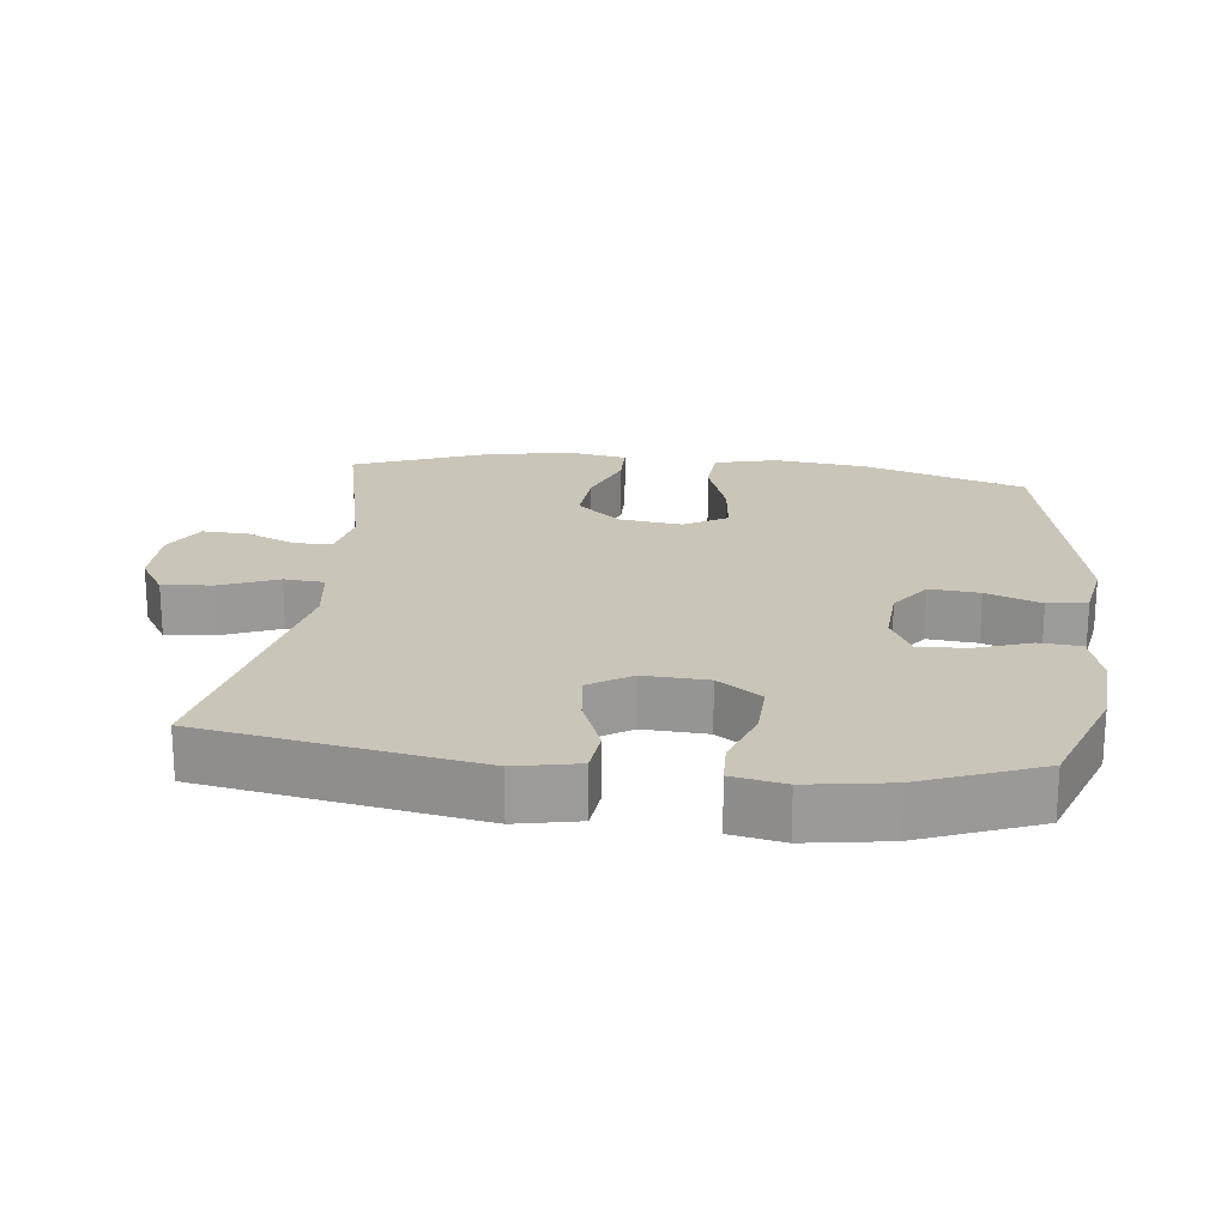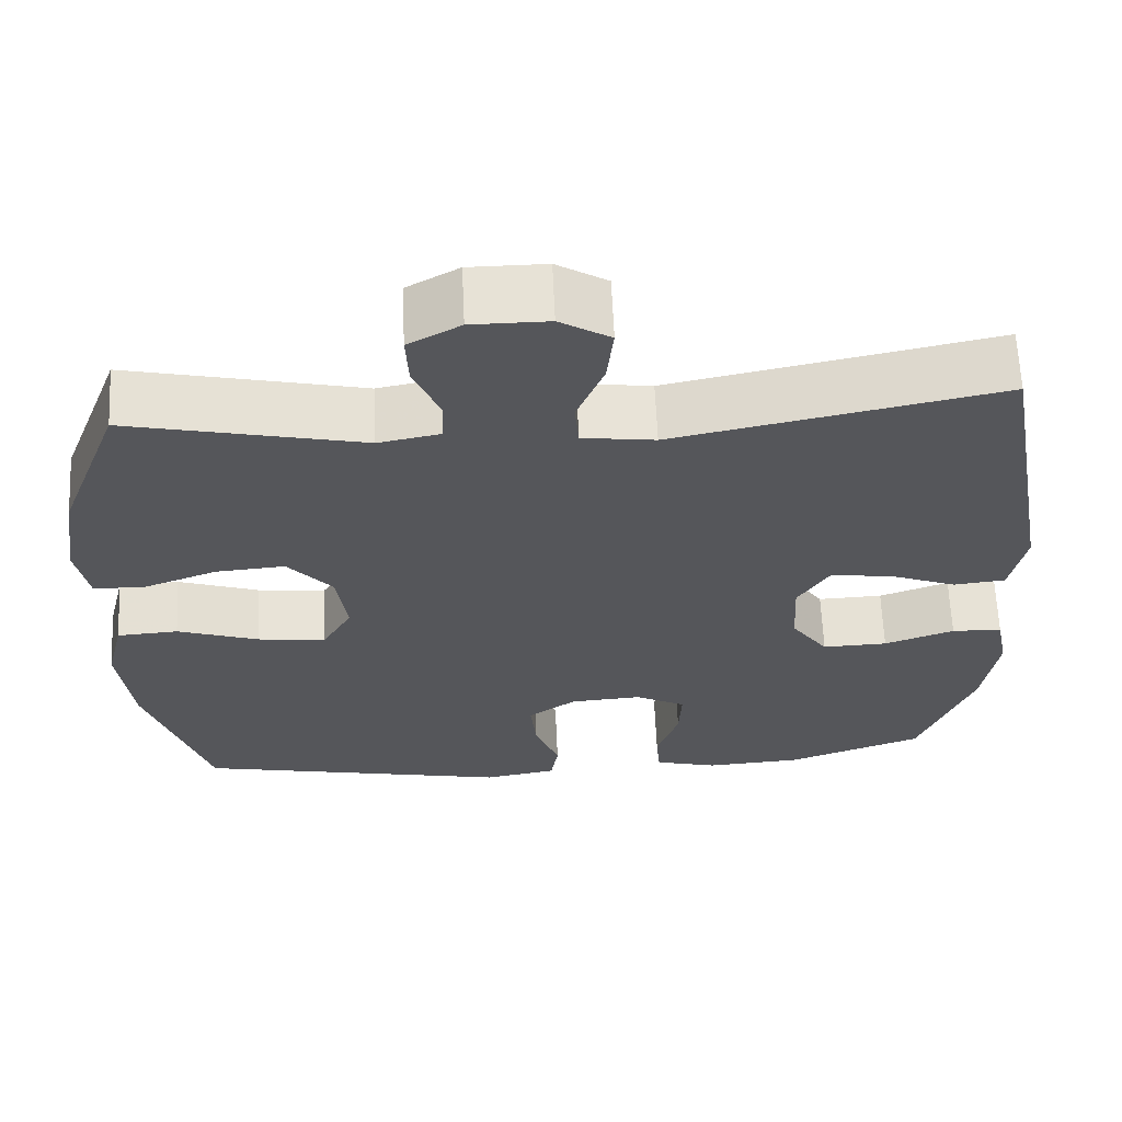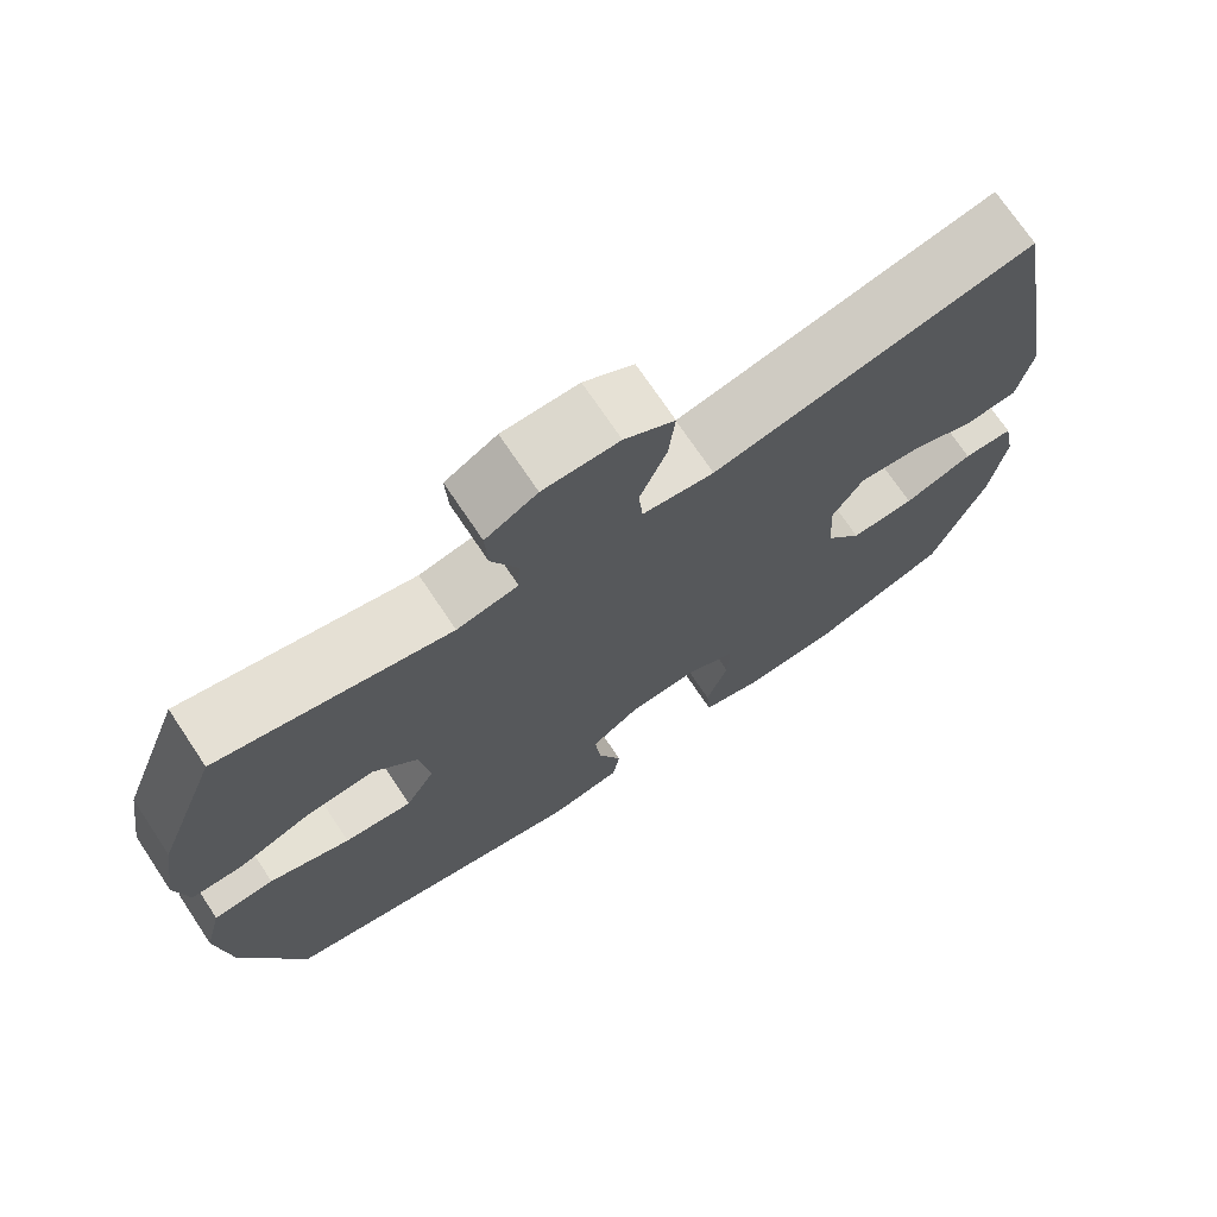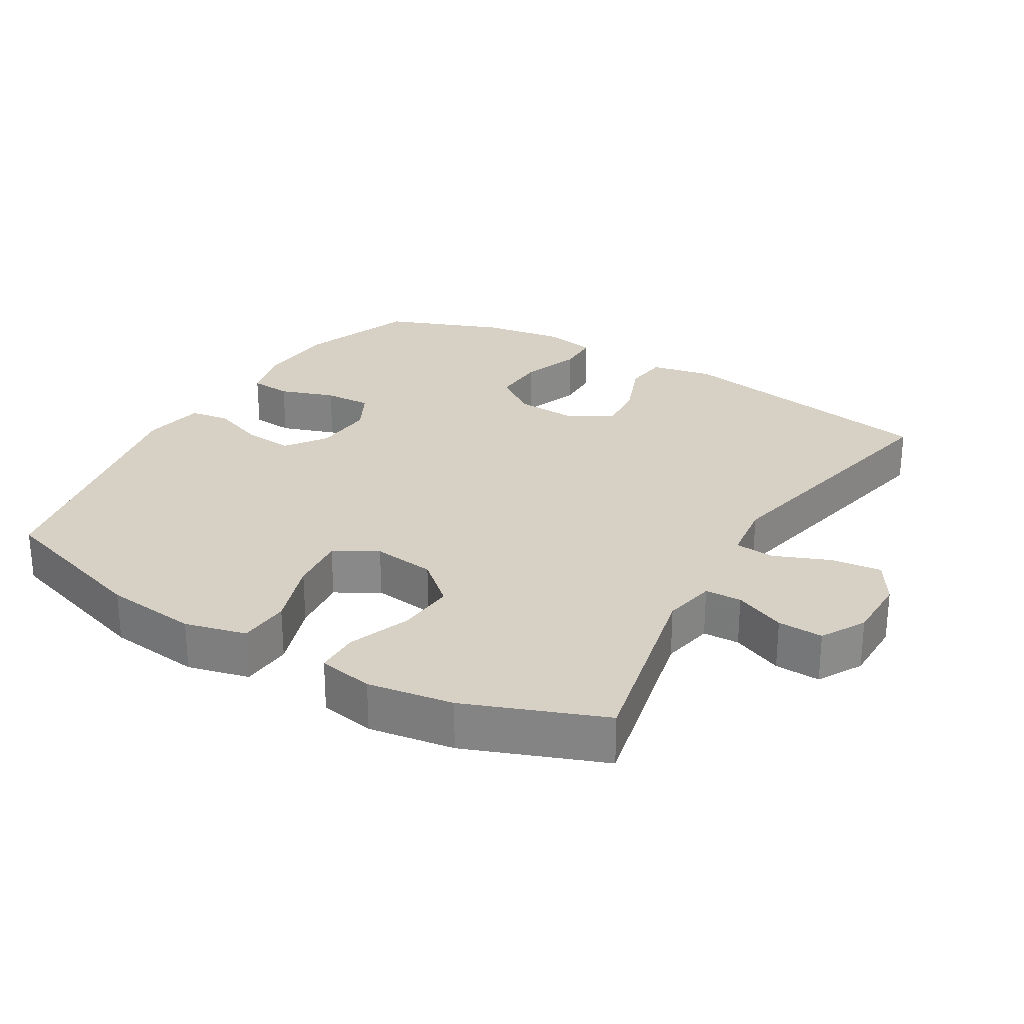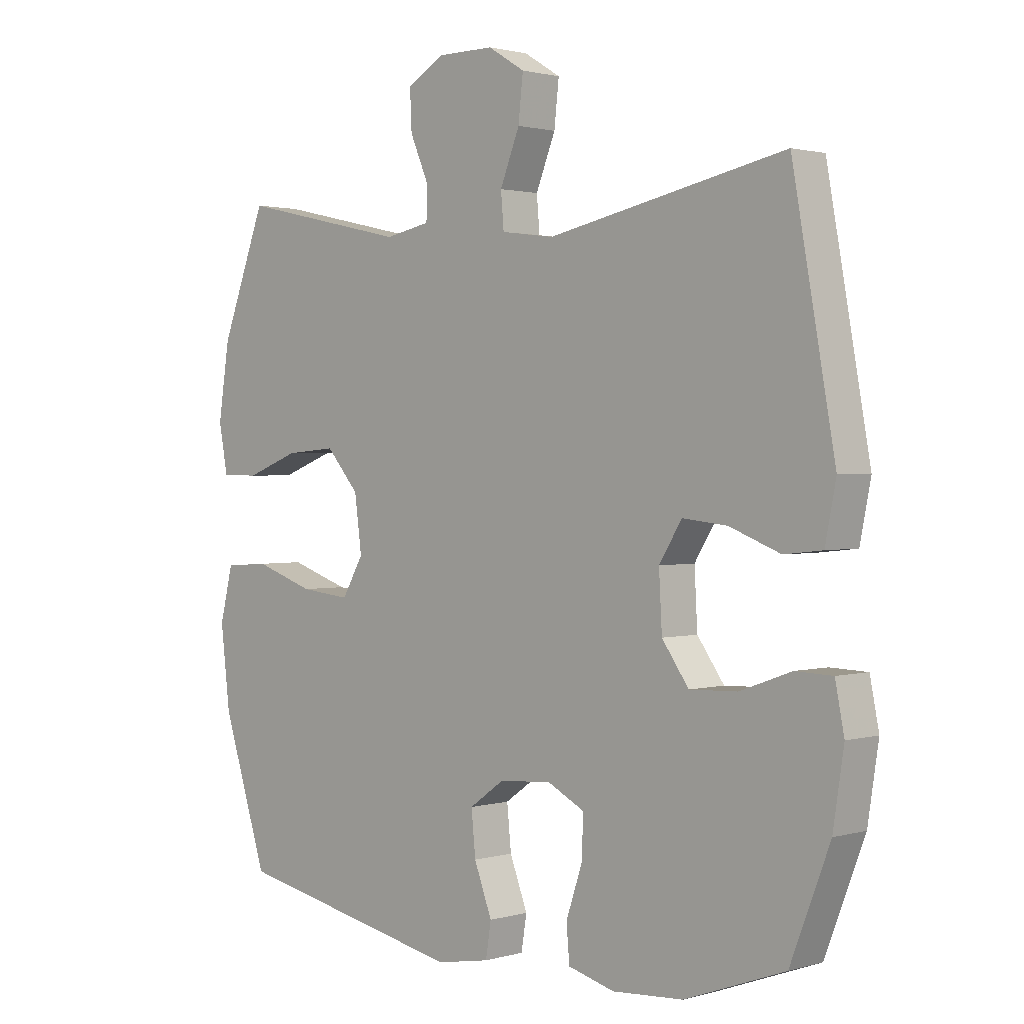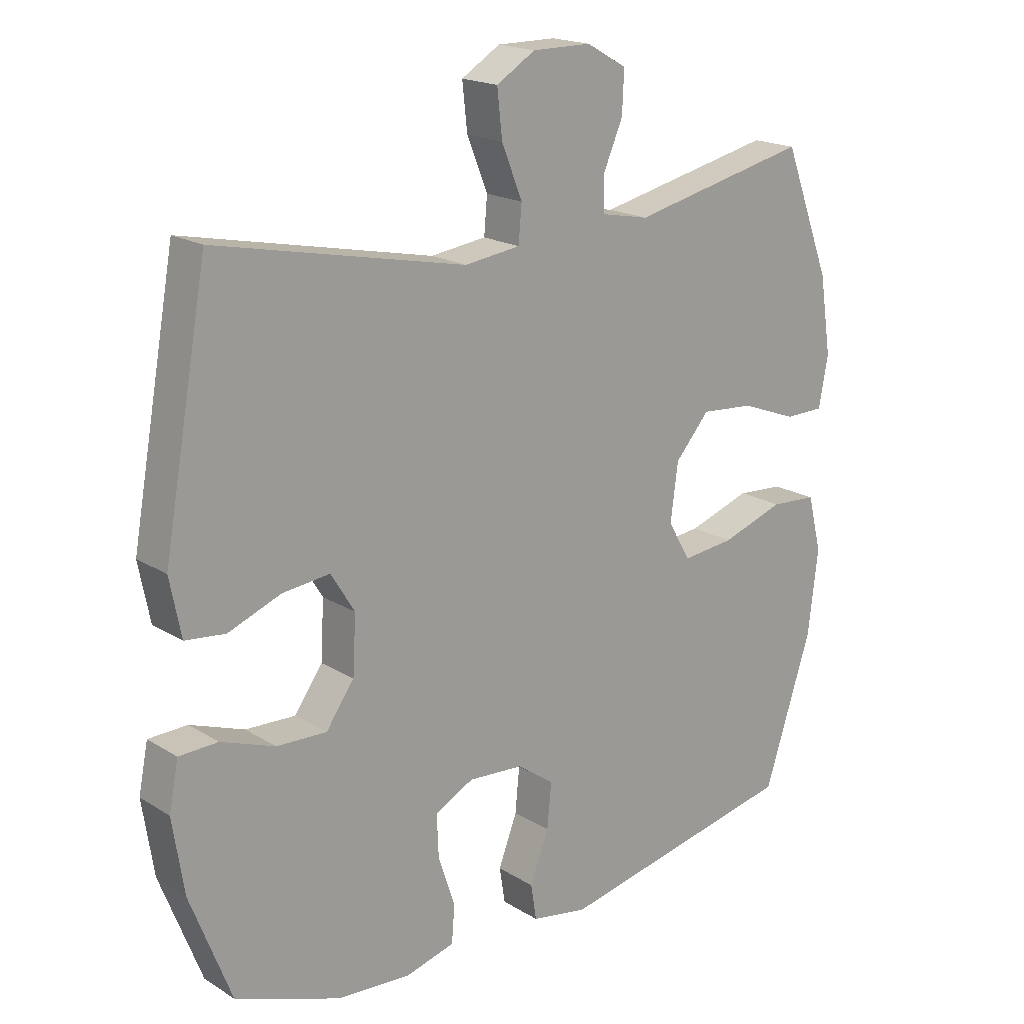
<metadata>
{"format":"obj","ext":"obj","renderer":"f3d","projection":"perspective","resolution":1024,"background":"white","views":[{"elev":20.7,"azim":96.4,"up":"+Y"},{"elev":63.7,"azim":-2.6,"up":"+Z"},{"elev":72.4,"azim":-33.8,"up":"+Z"},{"elev":26.9,"azim":-59.3,"up":"+Y"},{"elev":1.5,"azim":44.4,"up":"+Z"},{"elev":18.6,"azim":139.5,"up":"+Z"}]}
</metadata>
<code>
v 0.5 0.07 -0.5
v 0.332 0.07 -0.562
v 0.213 0.07 -0.57
v 0.135 0.07 -0.549
v 0.13 0.07 -0.489
v 0.157 0.07 -0.409
v 0.16 0.07 -0.34
v 0.098 0.07 -0.308
v 0.01 0.07 -0.314
v -0.049 0.07 -0.356
v -0.042 0.07 -0.428
v -0.012 0.07 -0.507
v -0.021 0.07 -0.564
v -0.111 0.07 -0.58
v -0.5 0.07 -0.5
v -0.576 0.07 -0.265
v -0.592 0.07 -0.13
v -0.57 0.07 -0.041
v -0.495 0.07 -0.036
v -0.395 0.07 -0.07
v -0.311 0.07 -0.079
v -0.275 0.07 -0.017
v -0.287 0.07 0.074
v -0.342 0.07 0.137
v -0.427 0.07 0.13
v -0.517 0.07 0.096
v -0.58 0.07 0.097
v -0.595 0.07 0.177
v -0.576 0.07 0.301
v -0.5 0.07 0.5
v -0.214 0.07 0.436
v -0.138 0.07 0.451
v -0.136 0.07 0.504
v -0.168 0.07 0.578
v -0.171 0.07 0.644
v -0.107 0.07 0.68
v -0.013 0.07 0.68
v 0.049 0.07 0.642
v 0.041 0.07 0.569
v 0.008 0.07 0.487
v 0.013 0.07 0.429
v 0.102 0.07 0.417
v 0.5 0.07 0.5
v 0.571 0.07 0.106
v 0.553 0.07 0.015
v 0.489 0.07 0.008
v 0.404 0.07 0.041
v 0.329 0.07 0.049
v 0.291 0.07 -0.012
v 0.296 0.07 -0.104
v 0.341 0.07 -0.167
v 0.421 0.07 -0.164
v 0.507 0.07 -0.133
v 0.569 0.07 -0.135
v 0.584 0.07 -0.211
v 0.566 0.07 -0.329
v 0.5 0 -0.5
v 0.332 0 -0.562
v 0.213 0 -0.57
v 0.135 0 -0.549
v 0.13 0 -0.489
v 0.157 0 -0.409
v 0.16 0 -0.34
v 0.098 0 -0.308
v 0.01 0 -0.314
v -0.049 0 -0.356
v -0.042 0 -0.428
v -0.012 0 -0.507
v -0.021 0 -0.564
v -0.111 0 -0.58
v -0.5 0 -0.5
v -0.576 0 -0.265
v -0.592 0 -0.13
v -0.57 0 -0.041
v -0.495 0 -0.036
v -0.395 0 -0.07
v -0.311 0 -0.079
v -0.275 0 -0.017
v -0.287 0 0.074
v -0.342 0 0.137
v -0.427 0 0.13
v -0.517 0 0.096
v -0.58 0 0.097
v -0.595 0 0.177
v -0.576 0 0.301
v -0.5 0 0.5
v -0.214 0 0.436
v -0.138 0 0.451
v -0.136 0 0.504
v -0.168 0 0.578
v -0.171 0 0.644
v -0.107 0 0.68
v -0.013 0 0.68
v 0.049 0 0.642
v 0.041 0 0.569
v 0.008 0 0.487
v 0.013 0 0.429
v 0.102 0 0.417
v 0.5 0 0.5
v 0.571 0 0.106
v 0.553 0 0.015
v 0.489 0 0.008
v 0.404 0 0.041
v 0.329 0 0.049
v 0.291 0 -0.012
v 0.296 0 -0.104
v 0.341 0 -0.167
v 0.421 0 -0.164
v 0.507 0 -0.133
v 0.569 0 -0.135
v 0.584 0 -0.211
v 0.566 0 -0.329
f 52 53 54 55
f 51 52 55 56
f 44 45 46 47
f 42 43 44 47
f 41 42 47 48
f 37 38 39 40
f 37 40 41
f 36 37 41
f 33 34 35 36
f 32 33 36 41
f 31 32 41 48
f 25 26 27 28
f 24 25 28 29
f 17 18 19 20
f 17 20 21
f 16 17 21
f 15 16 21
f 14 15 21 22
f 11 12 13 14
f 10 11 14 22
f 3 4 5 6
f 3 6 7
f 2 3 7
f 51 56 1 2
f 50 51 2 7
f 49 50 7 8
f 48 49 8 9
f 24 29 30 31
f 23 24 31 48
f 22 23 48
f 9 10 22 48
f 111 110 109 108
f 112 111 108 107
f 103 102 101 100
f 103 100 99 98
f 104 103 98 97
f 96 95 94 93
f 97 96 93
f 97 93 92
f 92 91 90 89
f 97 92 89 88
f 104 97 88 87
f 84 83 82 81
f 85 84 81 80
f 76 75 74 73
f 77 76 73
f 77 73 72
f 77 72 71
f 78 77 71 70
f 70 69 68 67
f 78 70 67 66
f 62 61 60 59
f 63 62 59
f 63 59 58
f 58 57 112 107
f 63 58 107 106
f 64 63 106 105
f 65 64 105 104
f 87 86 85 80
f 104 87 80 79
f 104 79 78
f 104 78 66 65
f 1 57 58 2
f 2 58 59 3
f 3 59 60 4
f 4 60 61 5
f 5 61 62 6
f 6 62 63 7
f 7 63 64 8
f 8 64 65 9
f 9 65 66 10
f 10 66 67 11
f 11 67 68 12
f 12 68 69 13
f 13 69 70 14
f 14 70 71 15
f 15 71 72 16
f 16 72 73 17
f 17 73 74 18
f 18 74 75 19
f 19 75 76 20
f 20 76 77 21
f 21 77 78 22
f 22 78 79 23
f 23 79 80 24
f 24 80 81 25
f 25 81 82 26
f 26 82 83 27
f 27 83 84 28
f 28 84 85 29
f 29 85 86 30
f 30 86 87 31
f 31 87 88 32
f 32 88 89 33
f 33 89 90 34
f 34 90 91 35
f 35 91 92 36
f 36 92 93 37
f 37 93 94 38
f 38 94 95 39
f 39 95 96 40
f 40 96 97 41
f 41 97 98 42
f 42 98 99 43
f 43 99 100 44
f 44 100 101 45
f 45 101 102 46
f 46 102 103 47
f 47 103 104 48
f 48 104 105 49
f 49 105 106 50
f 50 106 107 51
f 51 107 108 52
f 52 108 109 53
f 53 109 110 54
f 54 110 111 55
f 55 111 112 56
f 56 112 57 1

</code>
